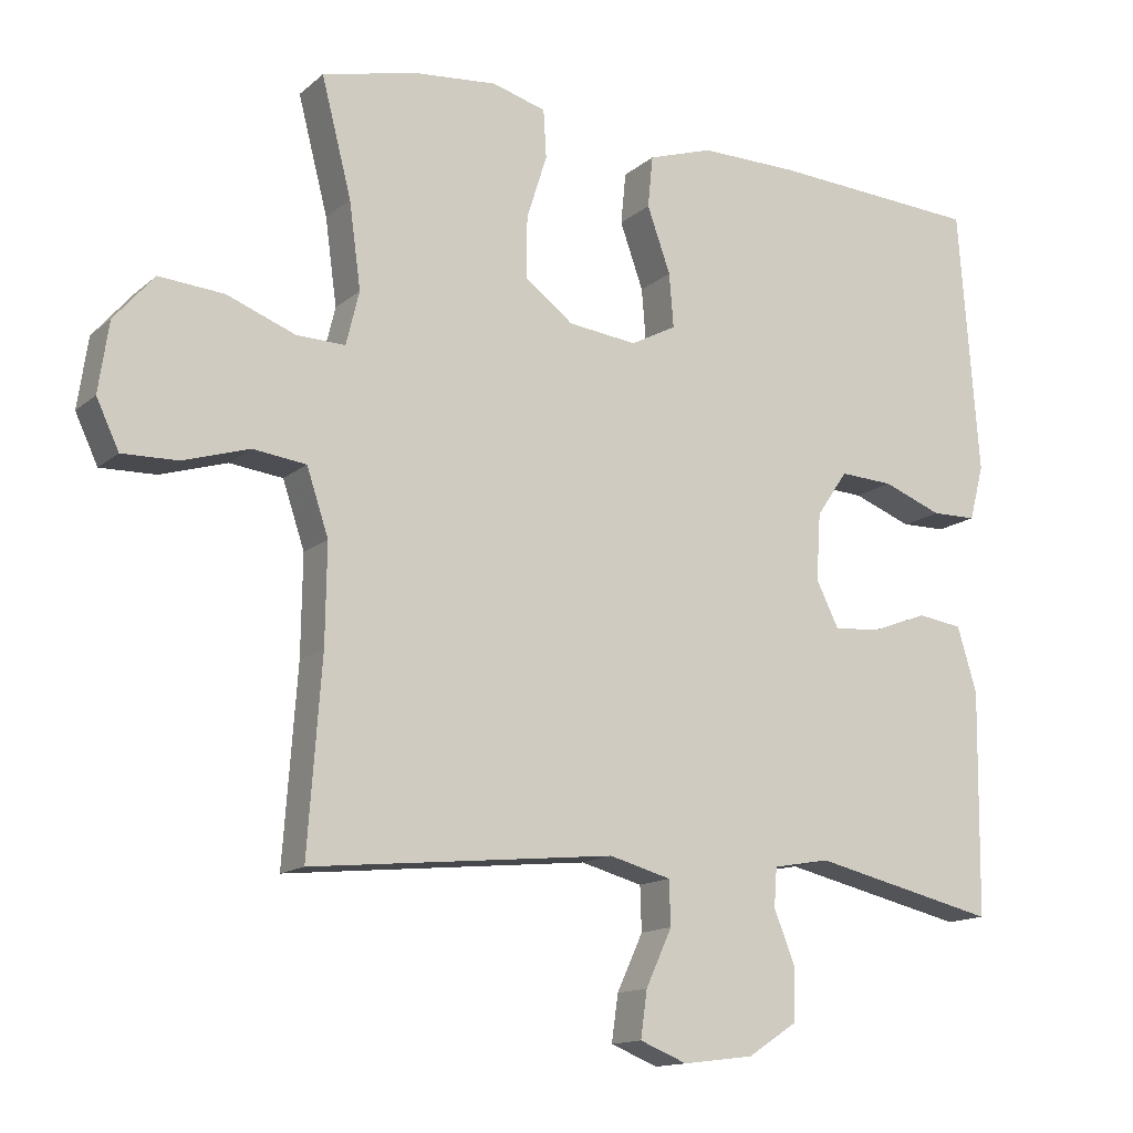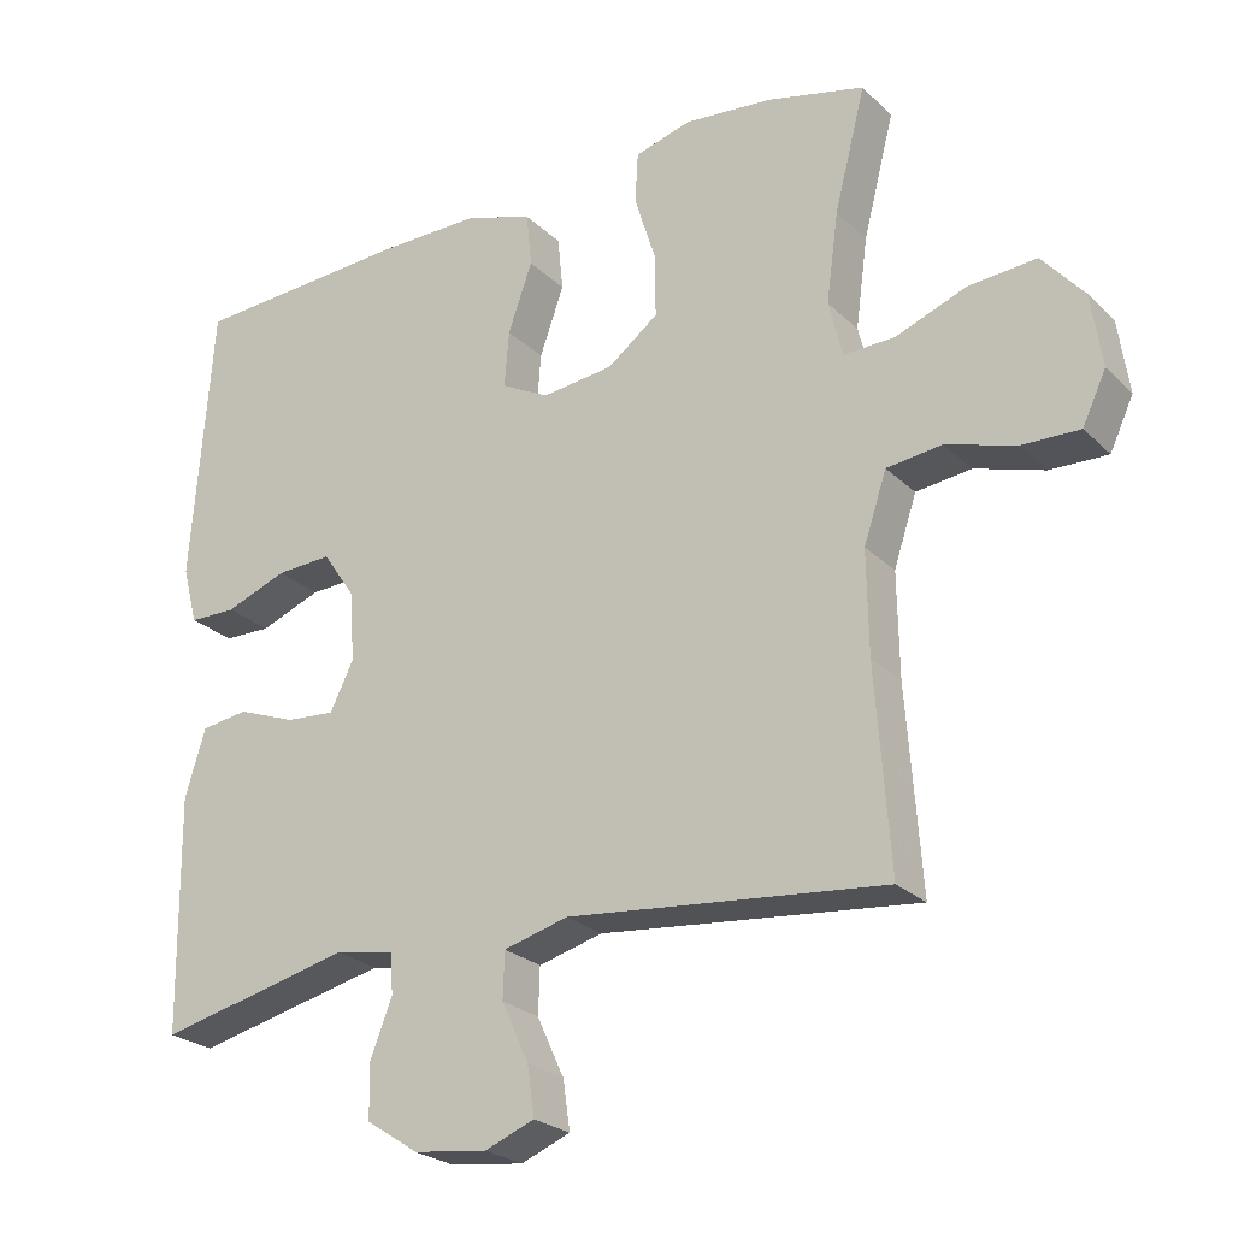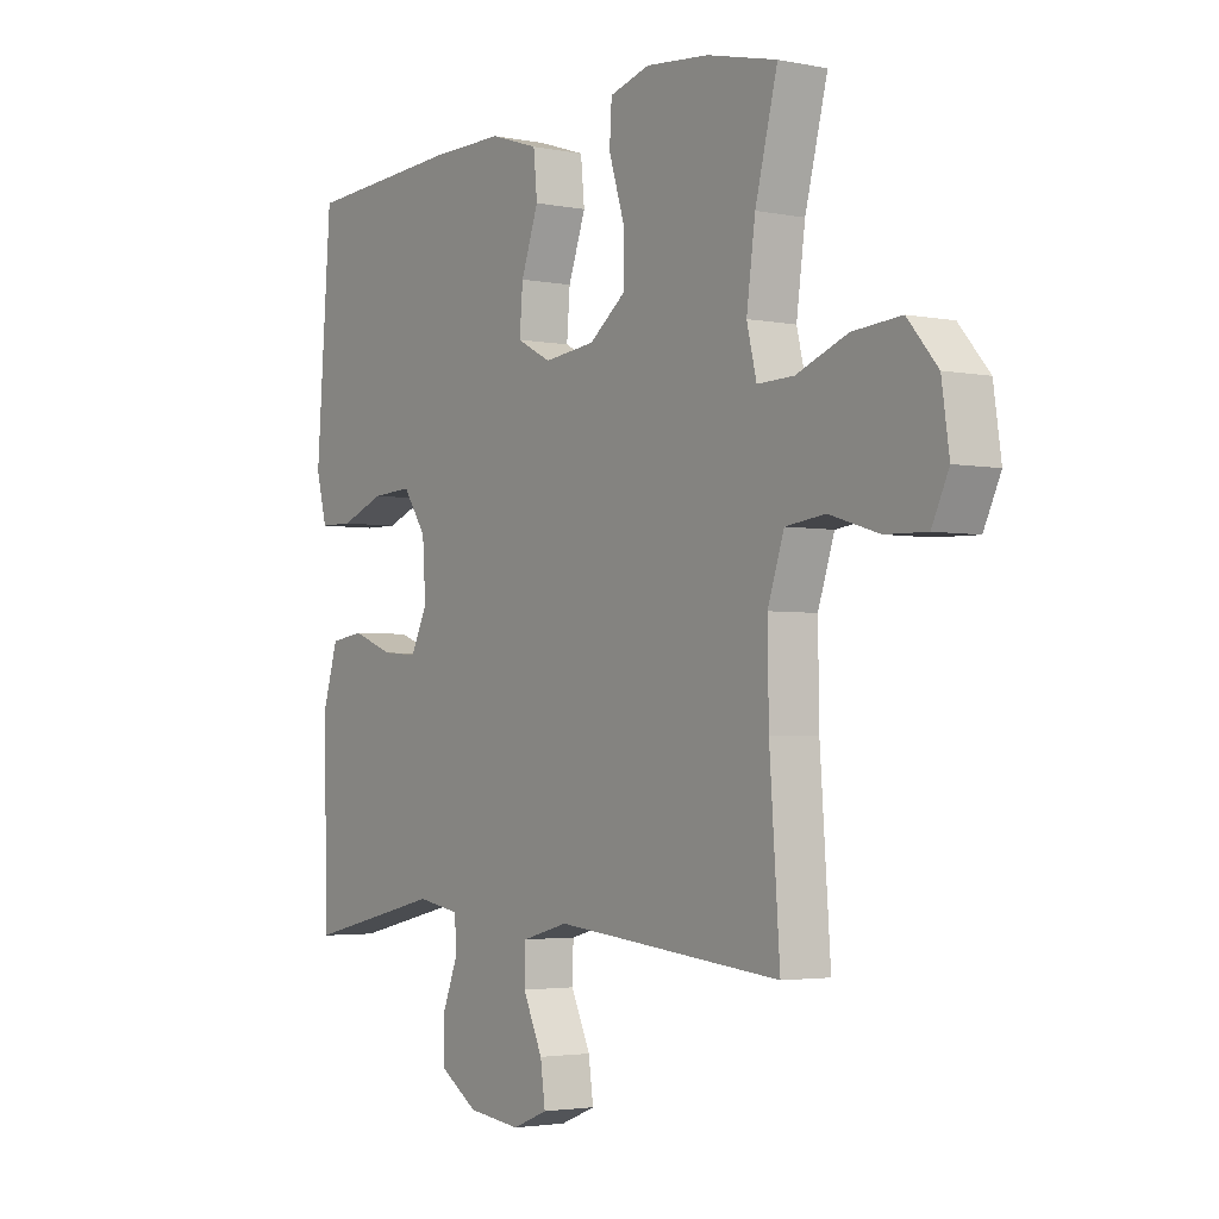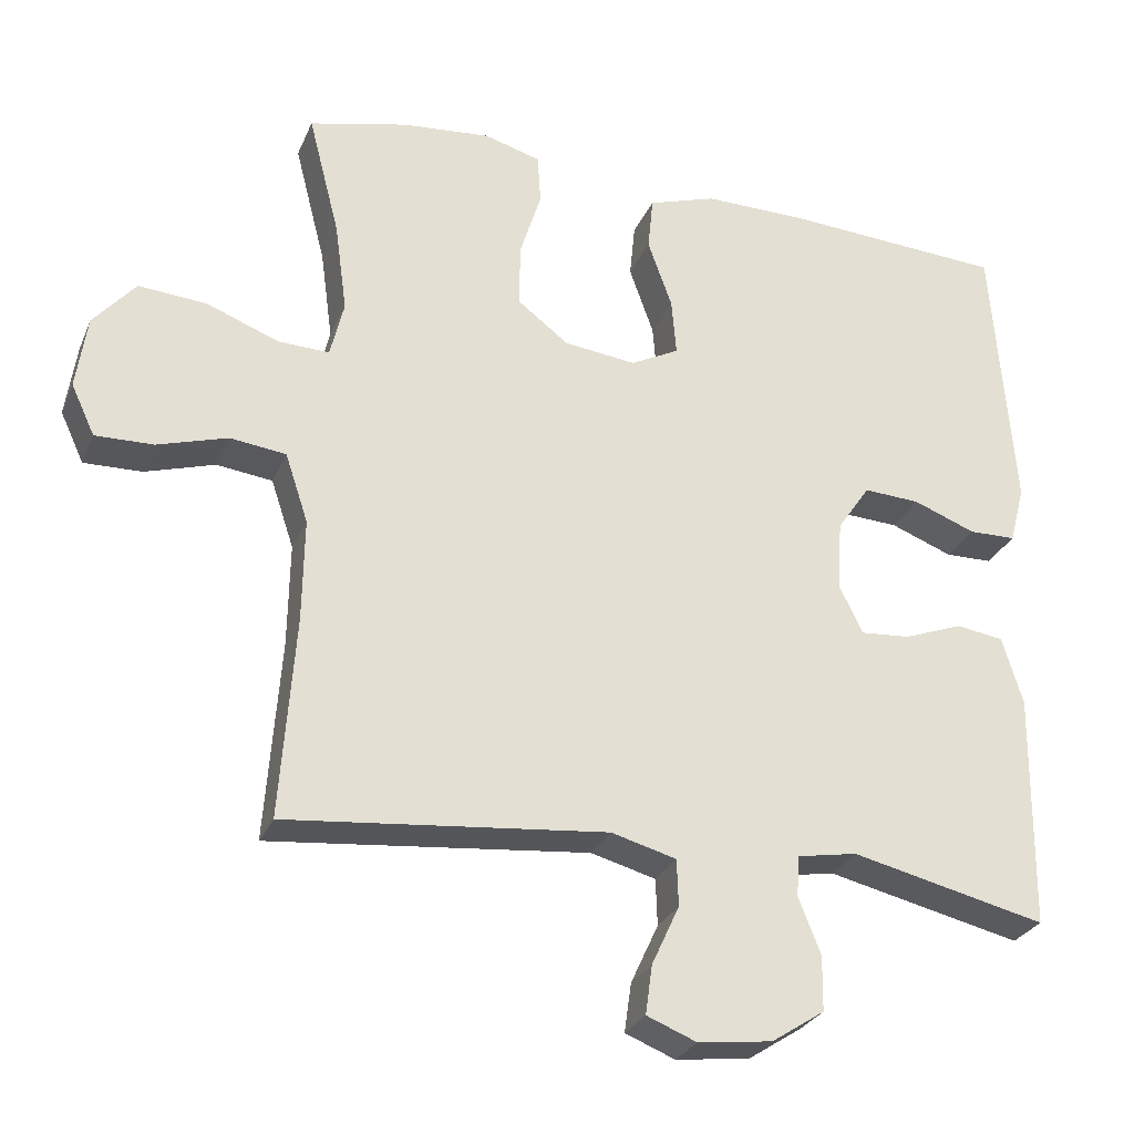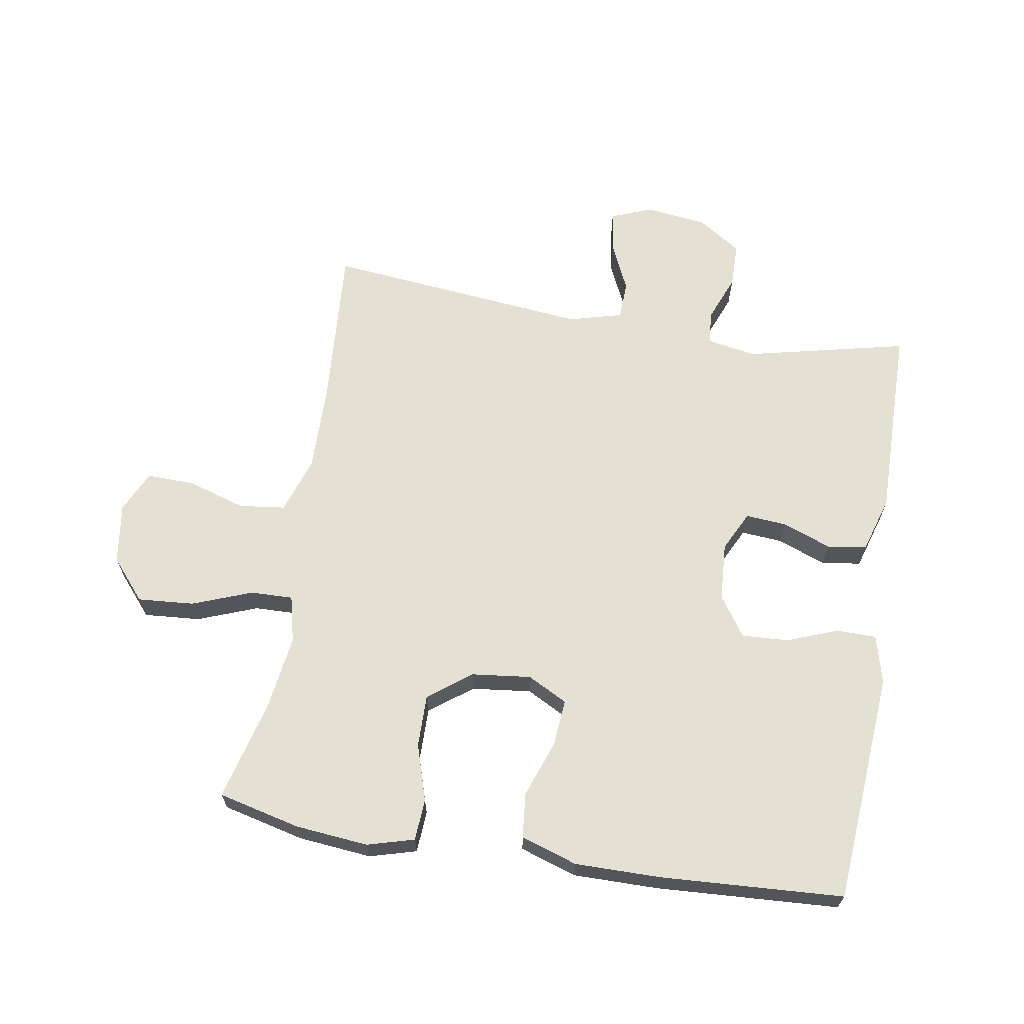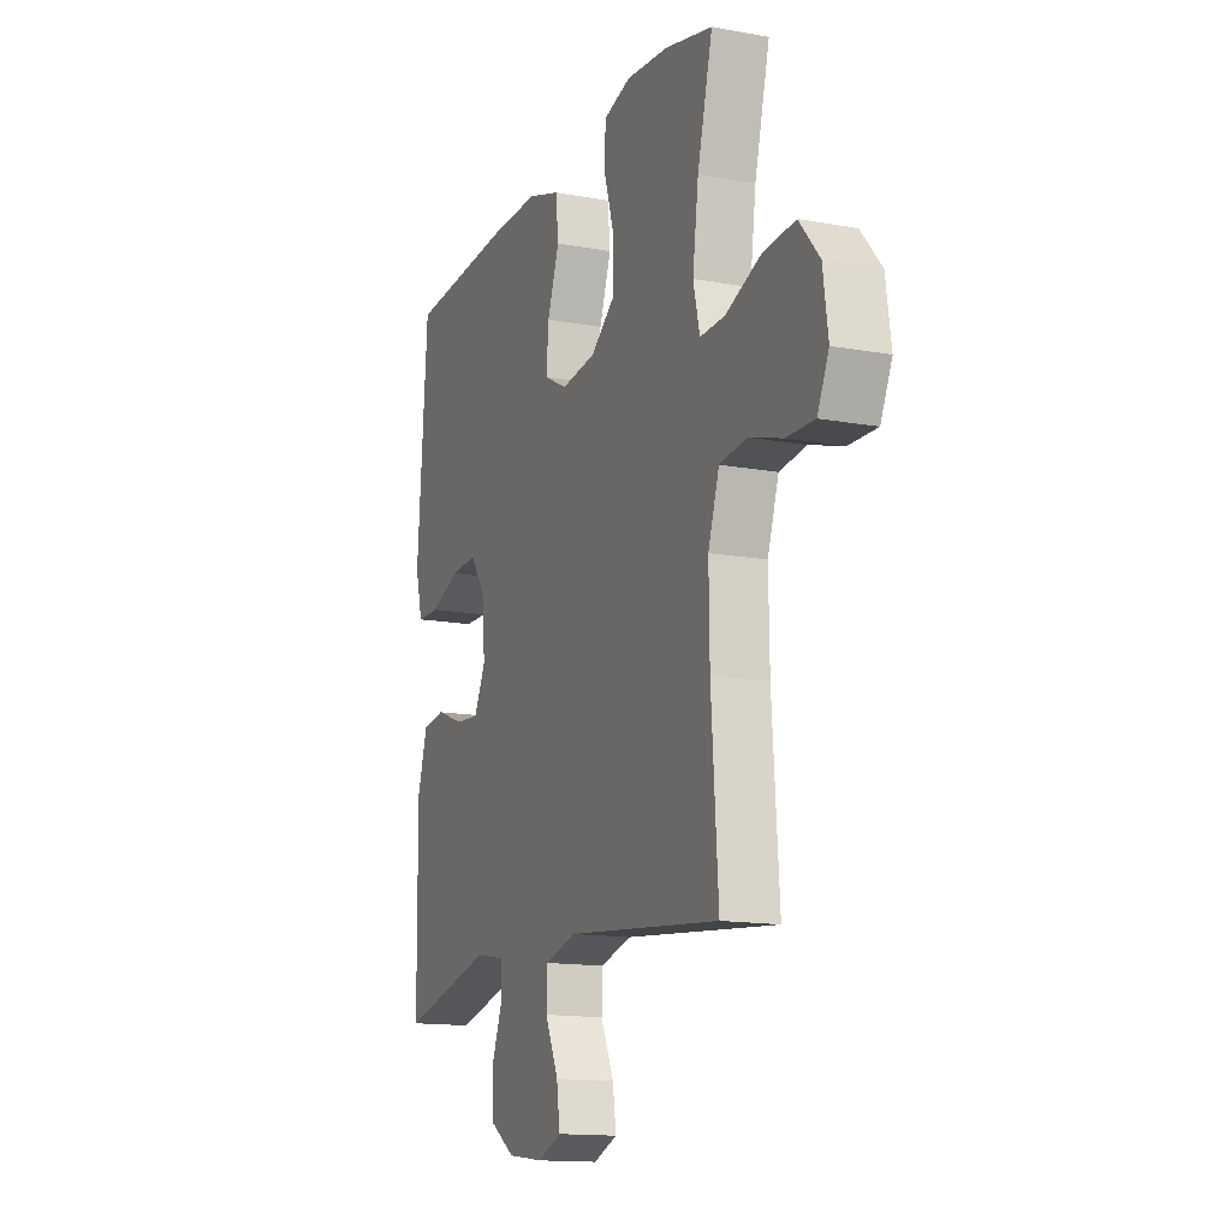
<metadata>
{"format":"obj","ext":"obj","renderer":"f3d","projection":"perspective","resolution":1024,"background":"white","views":[{"elev":-14.0,"azim":-30.0,"up":"+Z"},{"elev":-24.5,"azim":-146.5,"up":"+Z"},{"elev":-3.0,"azim":-124.6,"up":"+Z"},{"elev":-28.0,"azim":-19.8,"up":"+Z"},{"elev":65.4,"azim":9.5,"up":"+Y"},{"elev":-14.3,"azim":-111.9,"up":"+Z"}]}
</metadata>
<code>
v 0.5 0.07 0.5
v 0.519 0.07 0.252
v 0.528 0.07 0.133
v 0.508 0.07 0.057
v 0.446 0.07 0.056
v 0.365 0.07 0.087
v 0.291 0.07 0.091
v 0.248 0.07 0.028
v 0.242 0.07 -0.064
v 0.273 0.07 -0.127
v 0.338 0.07 -0.122
v 0.415 0.07 -0.093
v 0.477 0.07 -0.102
v 0.504 0.07 -0.191
v 0.5 0.07 -0.5
v 0.245 0.07 -0.441
v 0.167 0.07 -0.455
v 0.163 0.07 -0.508
v 0.192 0.07 -0.582
v 0.191 0.07 -0.653
v 0.122 0.07 -0.698
v 0.025 0.07 -0.71
v -0.04 0.07 -0.684
v -0.031 0.07 -0.62
v 0.005 0.07 -0.542
v 0.003 0.07 -0.481
v -0.082 0.07 -0.458
v -0.5 0.07 -0.5
v -0.481 0.07 -0.237
v -0.479 0.07 -0.102
v -0.509 0.07 -0.012
v -0.582 0.07 -0.003
v -0.673 0.07 -0.031
v -0.749 0.07 -0.033
v -0.78 0.07 0.033
v -0.766 0.07 0.129
v -0.711 0.07 0.193
v -0.622 0.07 0.186
v -0.528 0.07 0.15
v -0.461 0.07 0.148
v -0.443 0.07 0.222
v -0.459 0.07 0.34
v -0.5 0.07 0.5
v -0.371 0.07 0.531
v -0.255 0.07 0.542
v -0.181 0.07 0.521
v -0.177 0.07 0.455
v -0.205 0.07 0.366
v -0.206 0.07 0.283
v -0.139 0.07 0.232
v -0.045 0.07 0.221
v 0.018 0.07 0.254
v 0.012 0.07 0.328
v -0.02 0.07 0.418
v -0.013 0.07 0.489
v 0.076 0.07 0.518
v 0.211 0.07 0.517
v 0.5 0 0.5
v 0.519 0 0.252
v 0.528 0 0.133
v 0.508 0 0.057
v 0.446 0 0.056
v 0.365 0 0.087
v 0.291 0 0.091
v 0.248 0 0.028
v 0.242 0 -0.064
v 0.273 0 -0.127
v 0.338 0 -0.122
v 0.415 0 -0.093
v 0.477 0 -0.102
v 0.504 0 -0.191
v 0.5 0 -0.5
v 0.245 0 -0.441
v 0.167 0 -0.455
v 0.163 0 -0.508
v 0.192 0 -0.582
v 0.191 0 -0.653
v 0.122 0 -0.698
v 0.025 0 -0.71
v -0.04 0 -0.684
v -0.031 0 -0.62
v 0.005 0 -0.542
v 0.003 0 -0.481
v -0.082 0 -0.458
v -0.5 0 -0.5
v -0.481 0 -0.237
v -0.479 0 -0.102
v -0.509 0 -0.012
v -0.582 0 -0.003
v -0.673 0 -0.031
v -0.749 0 -0.033
v -0.78 0 0.033
v -0.766 0 0.129
v -0.711 0 0.193
v -0.622 0 0.186
v -0.528 0 0.15
v -0.461 0 0.148
v -0.443 0 0.222
v -0.459 0 0.34
v -0.5 0 0.5
v -0.371 0 0.531
v -0.255 0 0.542
v -0.181 0 0.521
v -0.177 0 0.455
v -0.205 0 0.366
v -0.206 0 0.283
v -0.139 0 0.232
v -0.045 0 0.221
v 0.018 0 0.254
v 0.012 0 0.328
v -0.02 0 0.418
v -0.013 0 0.489
v 0.076 0 0.518
v 0.211 0 0.517
f 53 54 55 56
f 52 53 56 57
f 45 46 47 48
f 45 48 49
f 42 43 44 45
f 41 42 45 49
f 40 41 49 50
f 36 37 38 39
f 36 39 40
f 35 36 40
f 32 33 34 35
f 31 32 35 40
f 30 31 40 50
f 27 28 29
f 26 27 29 30
f 22 23 24 25
f 22 25 26
f 21 22 26
f 18 19 20 21
f 17 18 21 26
f 16 17 26 30
f 11 12 13 14
f 10 11 14 15
f 3 4 5 6
f 3 6 7
f 2 3 7
f 52 57 1 2
f 51 52 2 7
f 50 51 7 8
f 30 50 8 9
f 10 15 16 30
f 9 10 30
f 113 112 111 110
f 114 113 110 109
f 105 104 103 102
f 106 105 102
f 102 101 100 99
f 106 102 99 98
f 107 106 98 97
f 96 95 94 93
f 97 96 93
f 97 93 92
f 92 91 90 89
f 97 92 89 88
f 107 97 88 87
f 86 85 84
f 87 86 84 83
f 82 81 80 79
f 83 82 79
f 83 79 78
f 78 77 76 75
f 83 78 75 74
f 87 83 74 73
f 71 70 69 68
f 72 71 68 67
f 63 62 61 60
f 64 63 60
f 64 60 59
f 59 58 114 109
f 64 59 109 108
f 65 64 108 107
f 66 65 107 87
f 87 73 72 67
f 87 67 66
f 1 58 59 2
f 2 59 60 3
f 3 60 61 4
f 4 61 62 5
f 5 62 63 6
f 6 63 64 7
f 7 64 65 8
f 8 65 66 9
f 9 66 67 10
f 10 67 68 11
f 11 68 69 12
f 12 69 70 13
f 13 70 71 14
f 14 71 72 15
f 15 72 73 16
f 16 73 74 17
f 17 74 75 18
f 18 75 76 19
f 19 76 77 20
f 20 77 78 21
f 21 78 79 22
f 22 79 80 23
f 23 80 81 24
f 24 81 82 25
f 25 82 83 26
f 26 83 84 27
f 27 84 85 28
f 28 85 86 29
f 29 86 87 30
f 30 87 88 31
f 31 88 89 32
f 32 89 90 33
f 33 90 91 34
f 34 91 92 35
f 35 92 93 36
f 36 93 94 37
f 37 94 95 38
f 38 95 96 39
f 39 96 97 40
f 40 97 98 41
f 41 98 99 42
f 42 99 100 43
f 43 100 101 44
f 44 101 102 45
f 45 102 103 46
f 46 103 104 47
f 47 104 105 48
f 48 105 106 49
f 49 106 107 50
f 50 107 108 51
f 51 108 109 52
f 52 109 110 53
f 53 110 111 54
f 54 111 112 55
f 55 112 113 56
f 56 113 114 57
f 57 114 58 1

</code>
